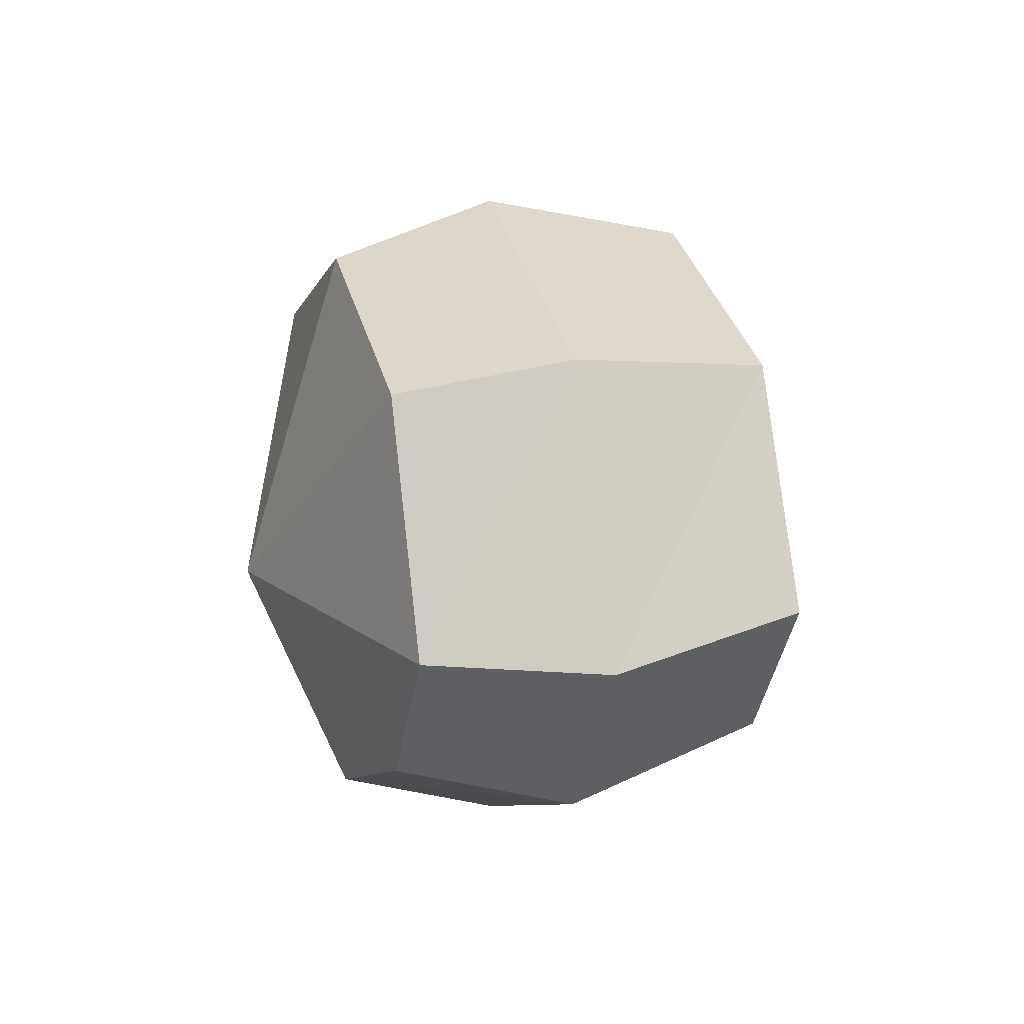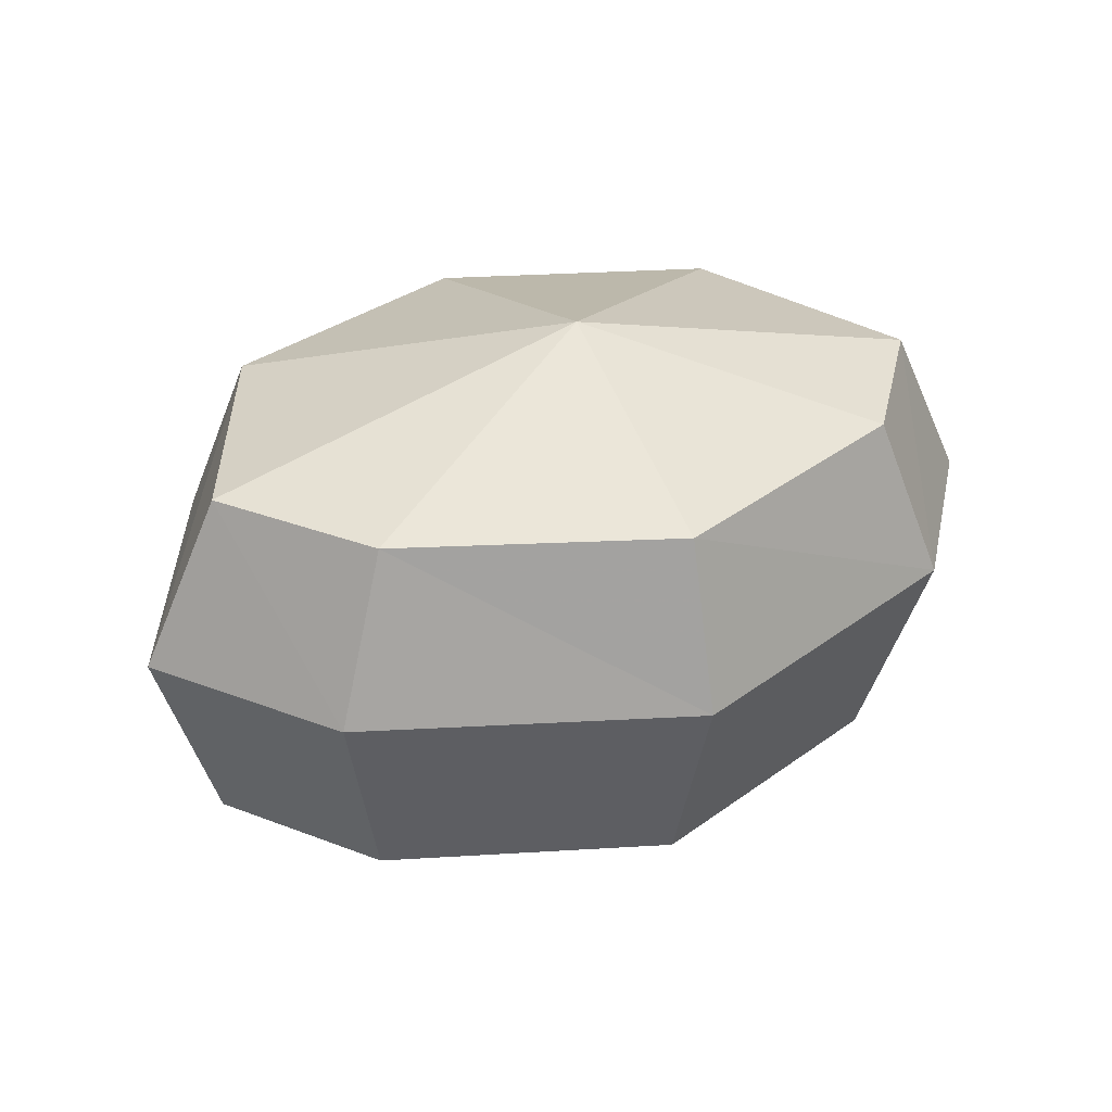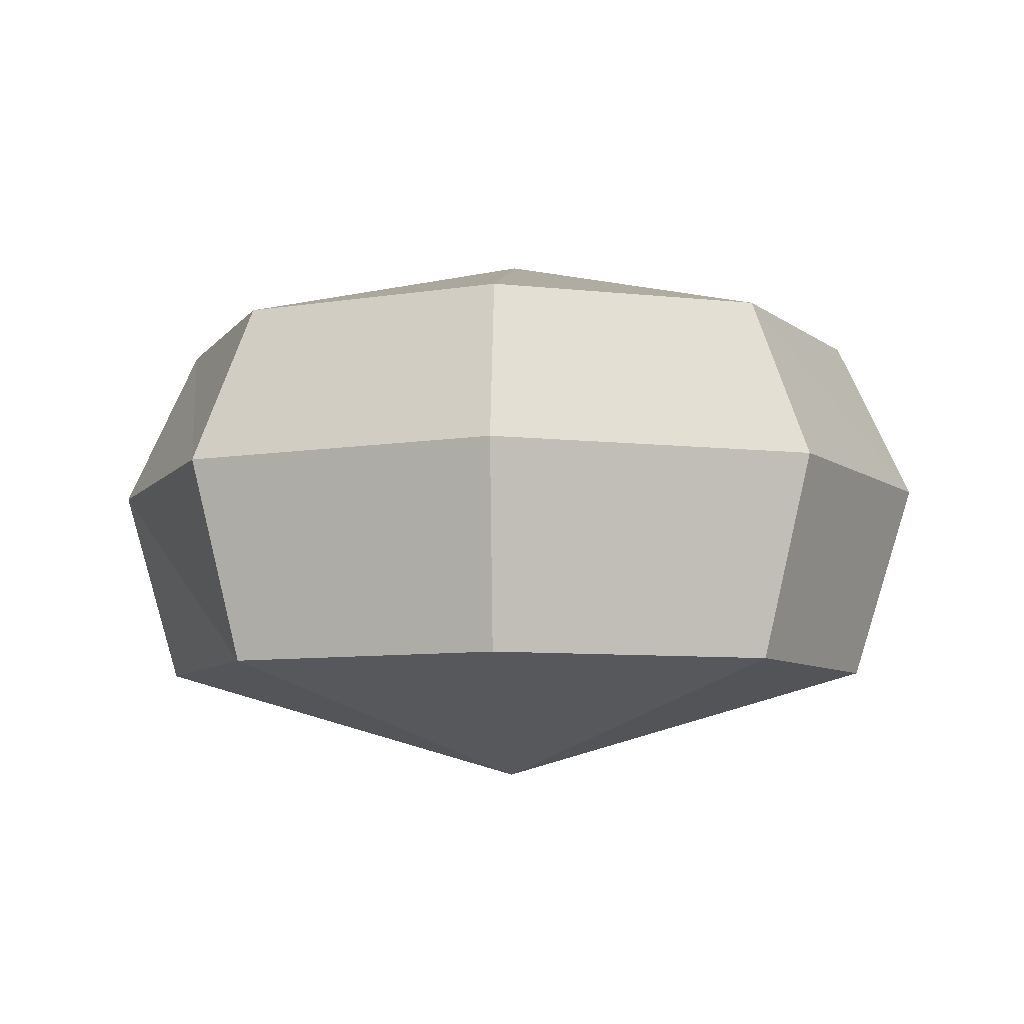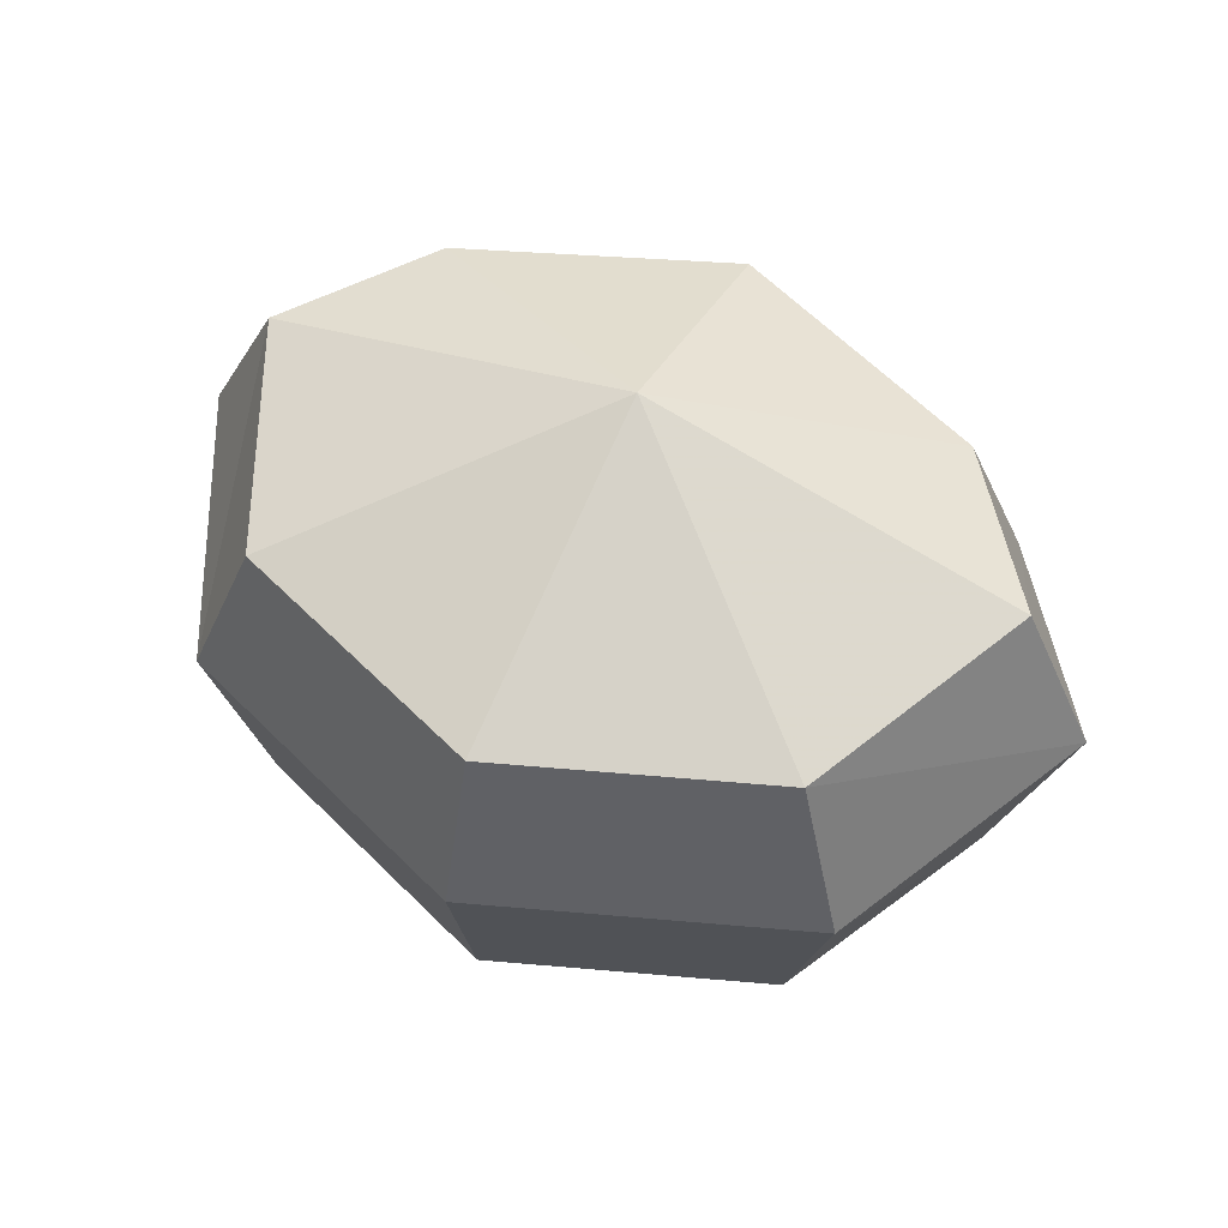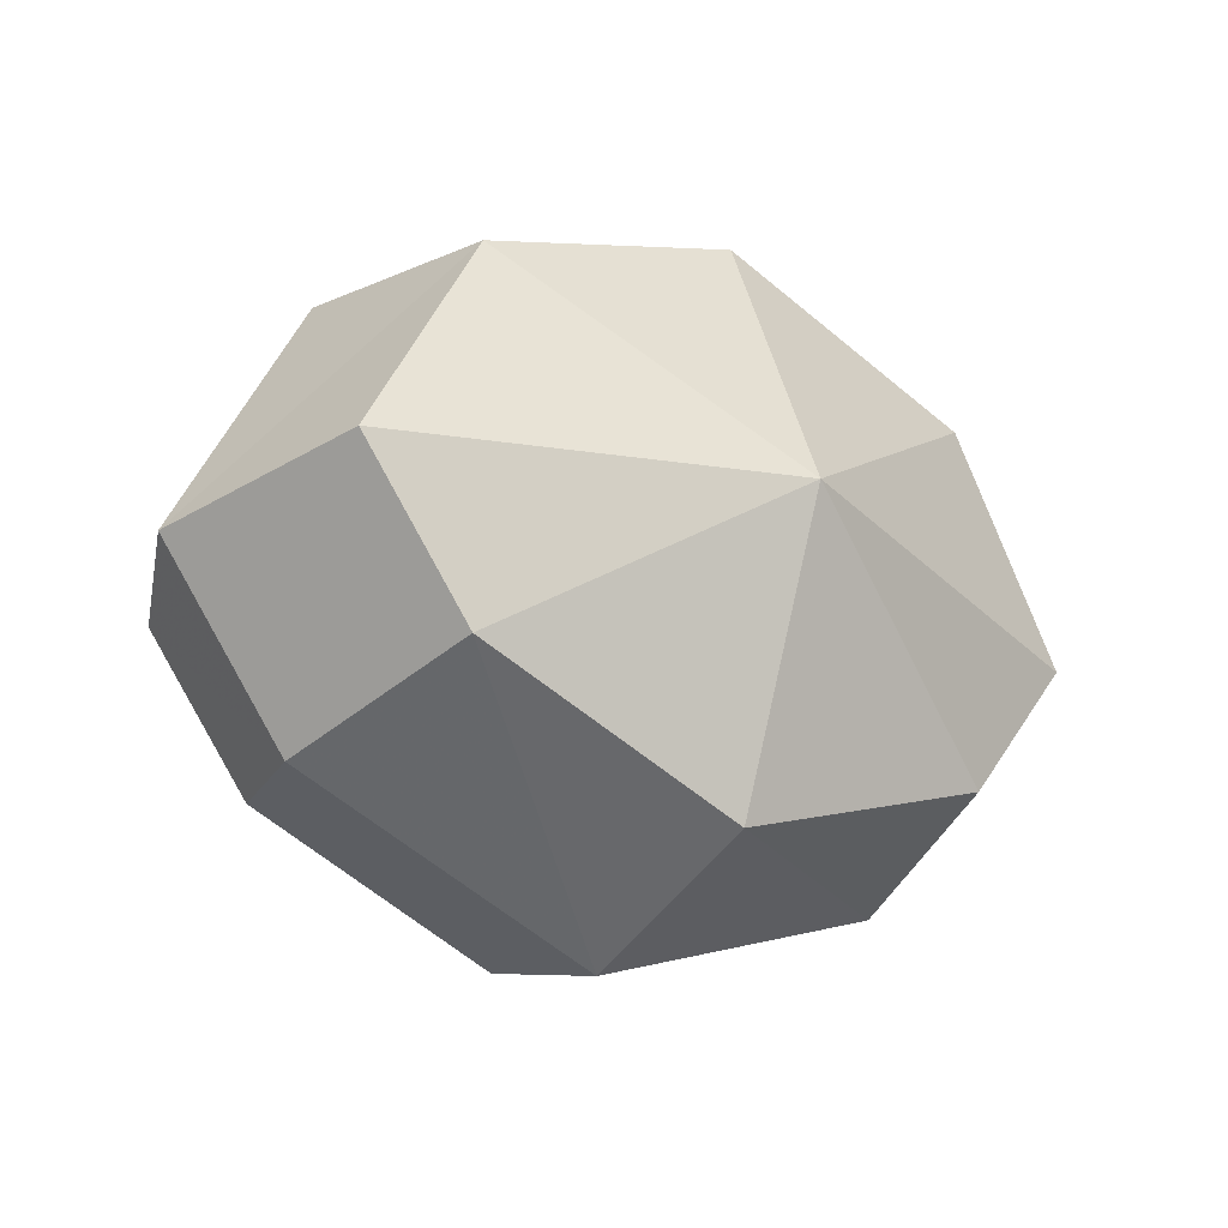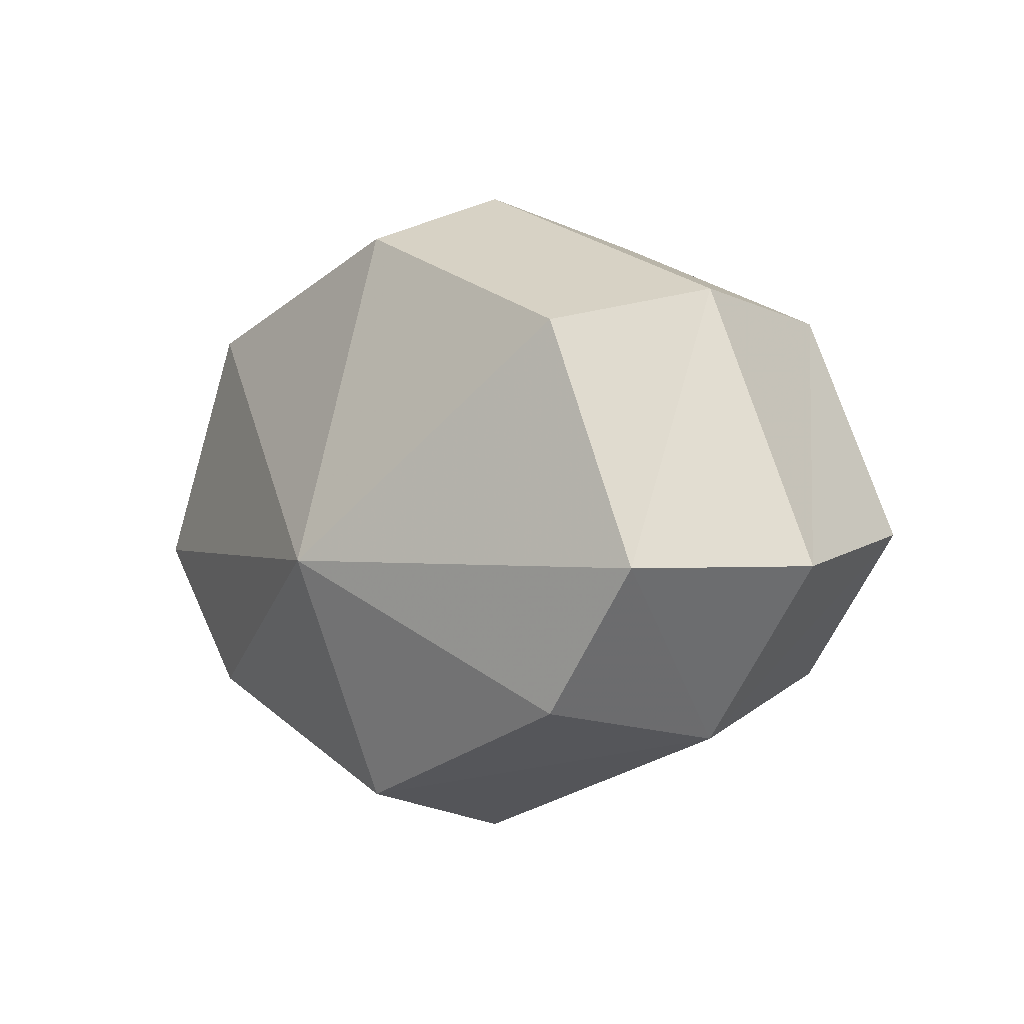
<metadata>
{"format":"obj","ext":"obj","renderer":"f3d","projection":"perspective","resolution":1024,"background":"white","views":[{"elev":13.7,"azim":74.6,"up":"+Y"},{"elev":33.0,"azim":-25.1,"up":"+Z"},{"elev":-8.3,"azim":-176.4,"up":"+Z"},{"elev":58.7,"azim":-154.6,"up":"+Z"},{"elev":-26.8,"azim":143.8,"up":"+Y"},{"elev":0.8,"azim":47.6,"up":"+Y"}]}
</metadata>
<code>
o asanan
v 0 -0.04503 0.153
v 0.4606 -0.2946 -0.02662
v 0.6513 -0.04503 -0.02662
v 0.5559 -0.3502 -0.3169
v 0.4737 -0.2639 -0.6792
v 0.6699 -0.001464 -0.6792
v 0.7862 -0.04503 -0.3169
v 0.4737 0.3873 -0.6792
v 0.5559 0.4278 -0.3169
v 0.4606 0.366 -0.02662
v 0 -0.4761 -0.02662
v 0 -0.5614 -0.3169
v 0 -0.4391 -0.6792
v 0 0.5625 -0.6792
v 0 0.6333 -0.3169
v 0 0.5363 -0.02662
v -0.4606 -0.2946 -0.02662
v -0.4737 -0.2639 -0.6792
v -0.5559 -0.3502 -0.3169
v -0.4737 0.3873 -0.6792
v -0.5559 0.4278 -0.3169
v -0.4606 0.366 -0.02662
v -0.6513 -0.04503 -0.02662
v -0.6699 -0.001463 -0.6792
v -0.7862 -0.04503 -0.3169
v 0 0.04892 -0.8755
f 6 4 5
f 6 7 4
f 8 7 6
f 8 9 7
f 14 9 8
f 14 15 9
f 20 15 14
f 20 21 15
f 24 21 20
f 24 25 21
f 18 25 24
f 18 19 25
f 13 19 18
f 13 12 19
f 5 12 13
f 5 4 12
f 11 4 2
f 11 12 4
f 17 12 11
f 17 19 12
f 9 3 7
f 9 10 3
f 15 10 9
f 15 16 10
f 21 16 15
f 21 22 16
f 25 22 21
f 25 23 22
f 3 4 7
f 3 2 4
f 1 2 3
f 1 11 2
f 11 1 17
f 1 23 17
f 23 1 22
f 1 16 22
f 16 1 10
f 1 3 10
f 23 19 17
f 23 25 19
f 24 26 18
f 24 20 26
f 14 26 20
f 14 8 26
f 6 26 8
f 6 5 26
f 13 26 5
f 13 18 26

</code>
